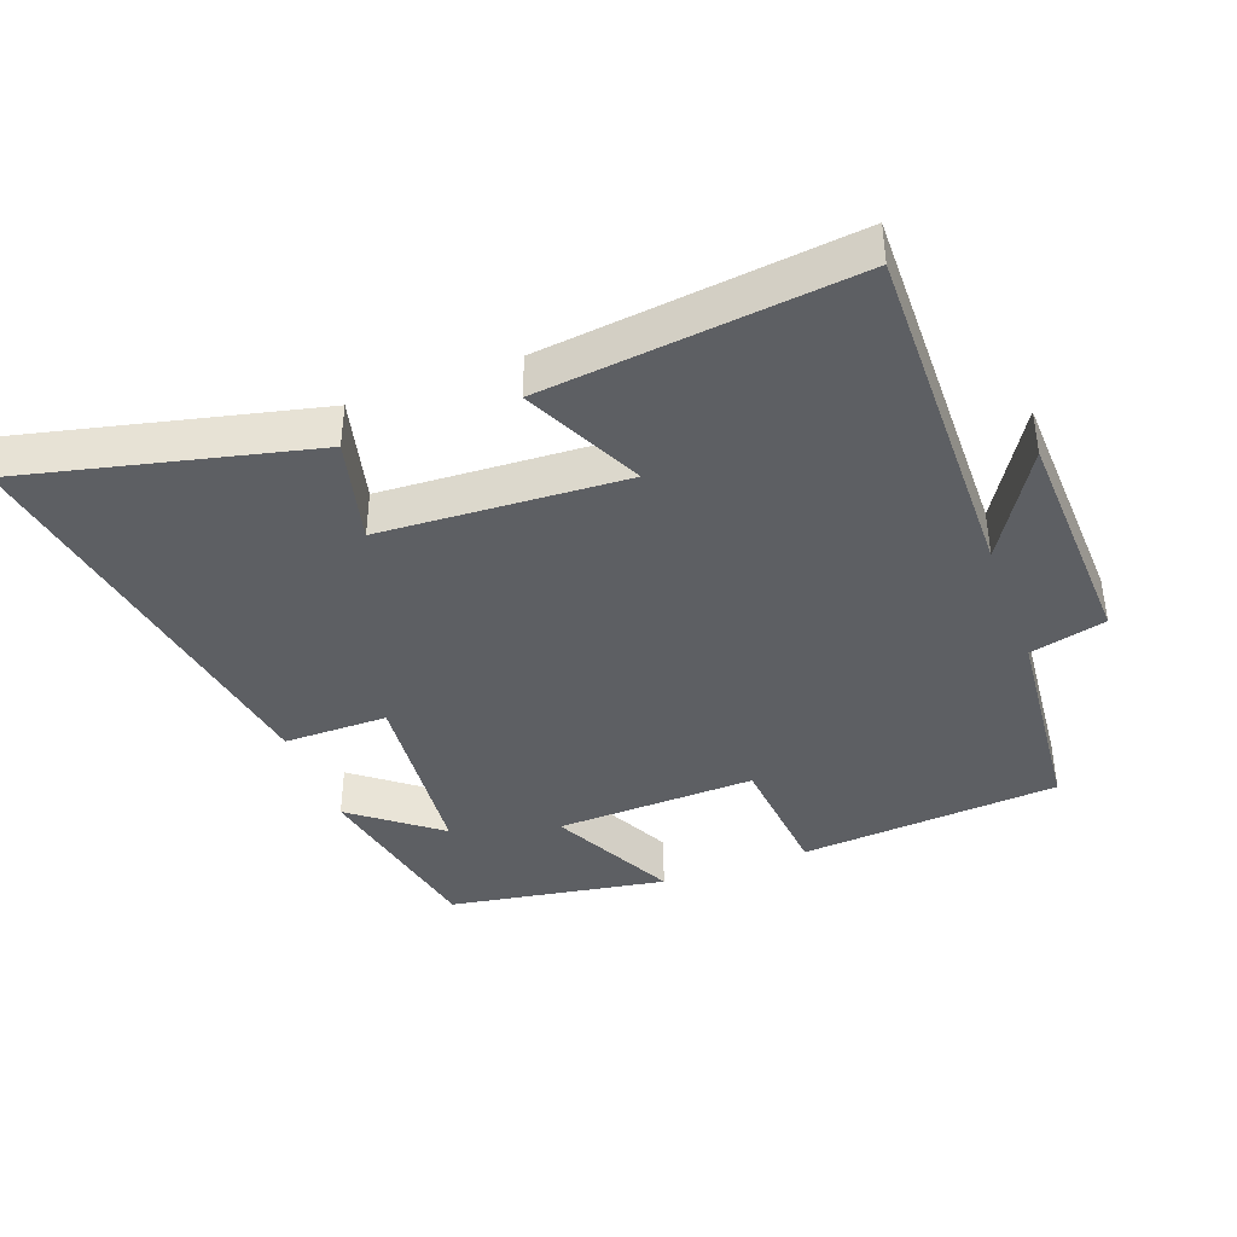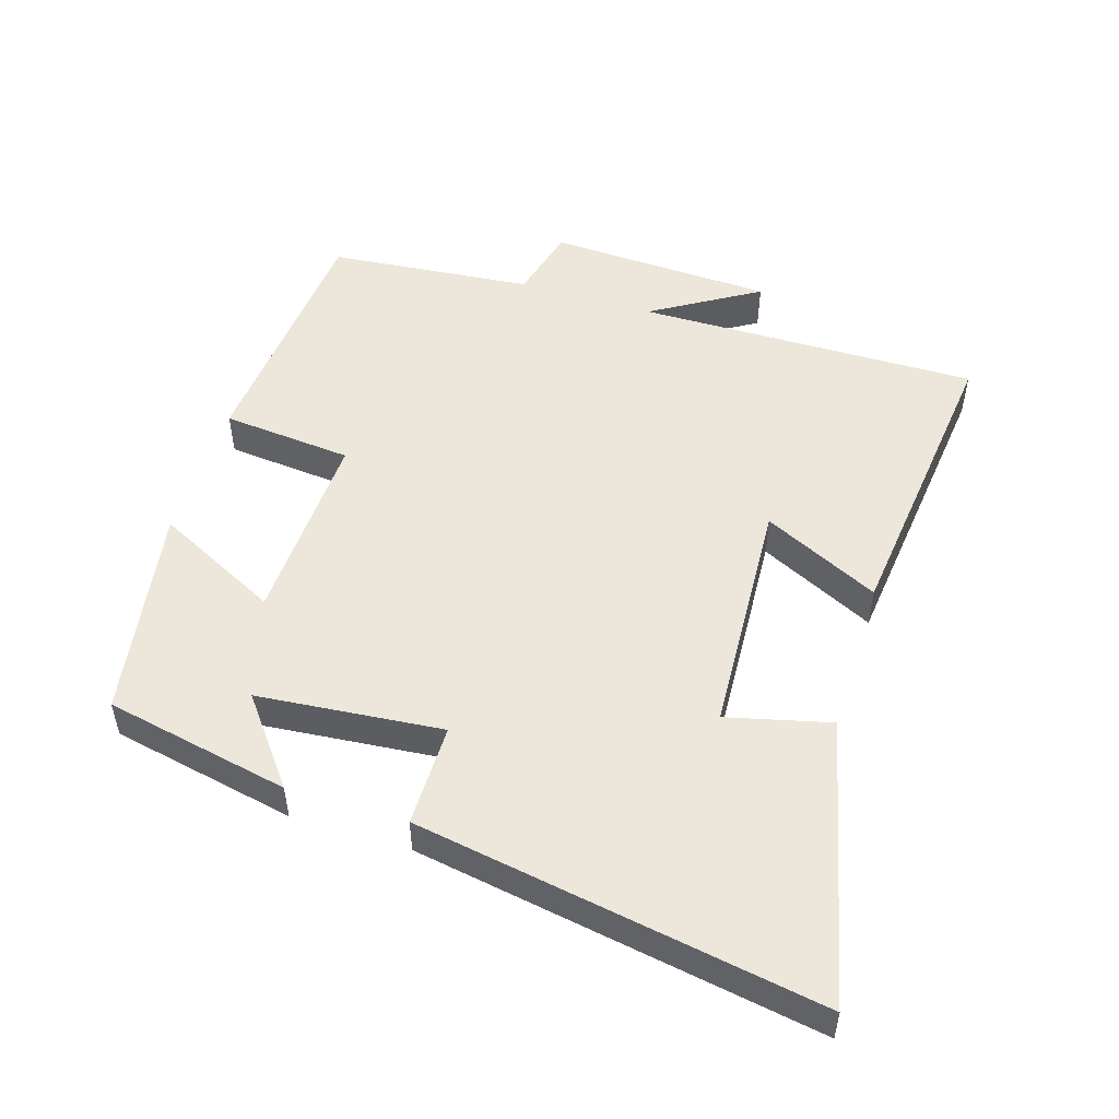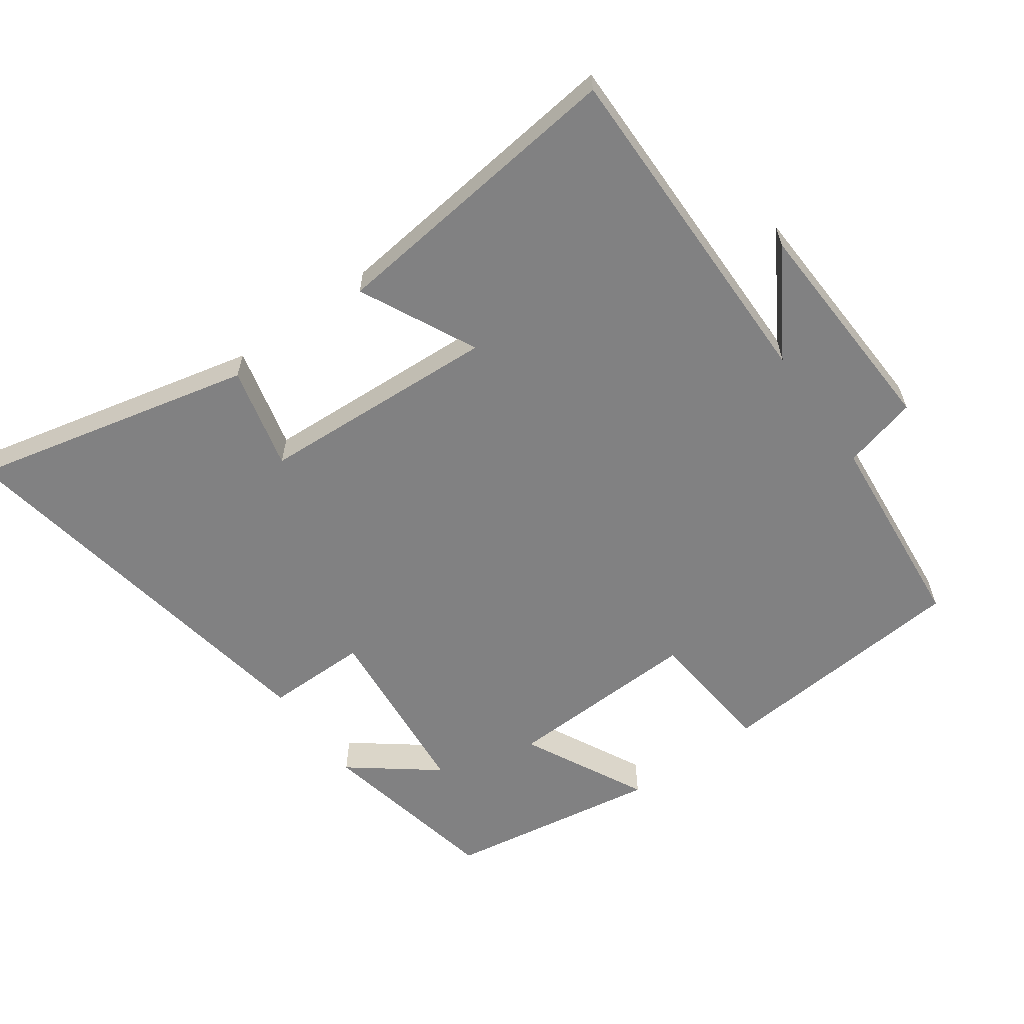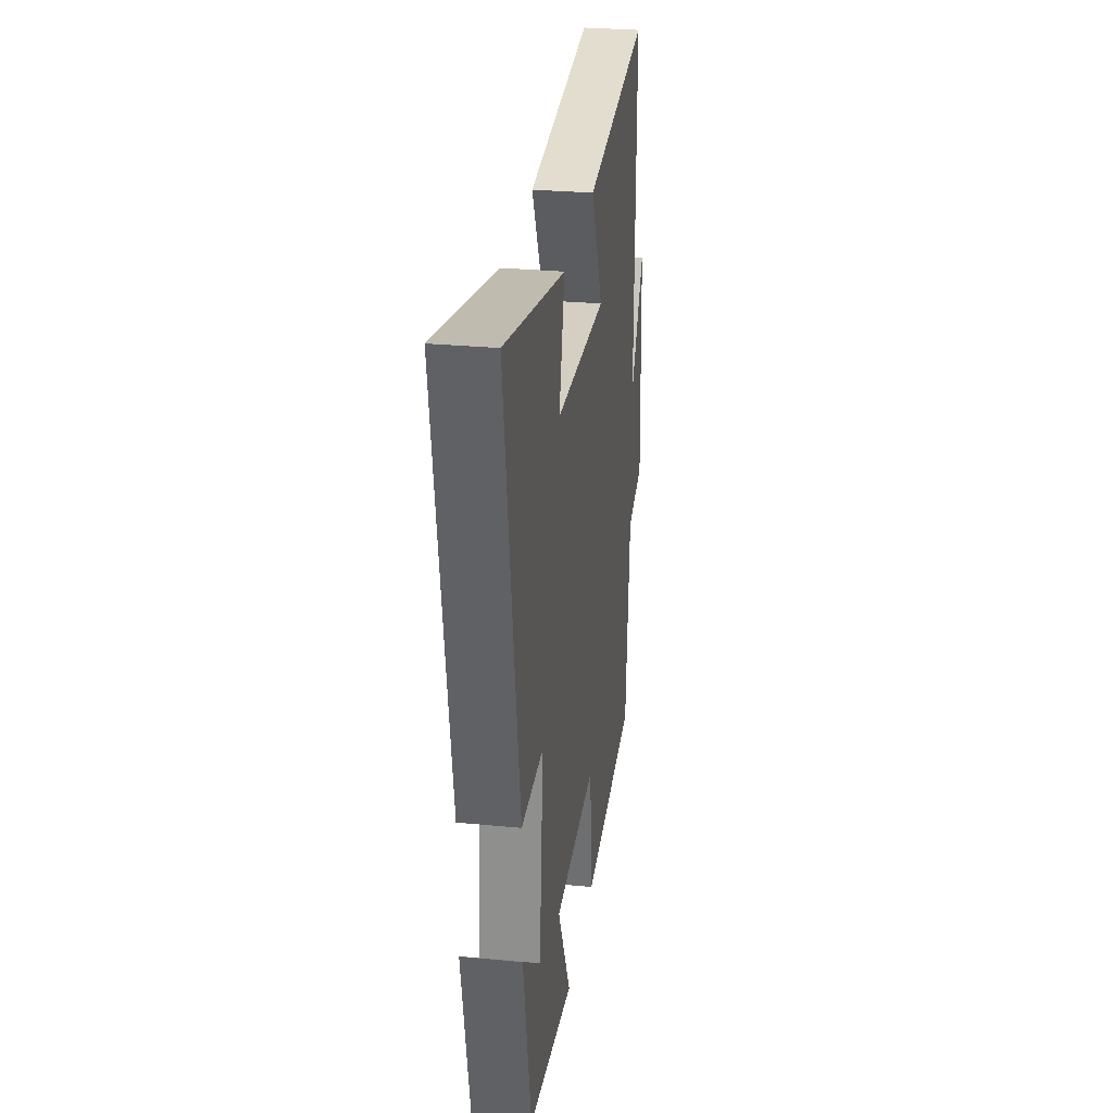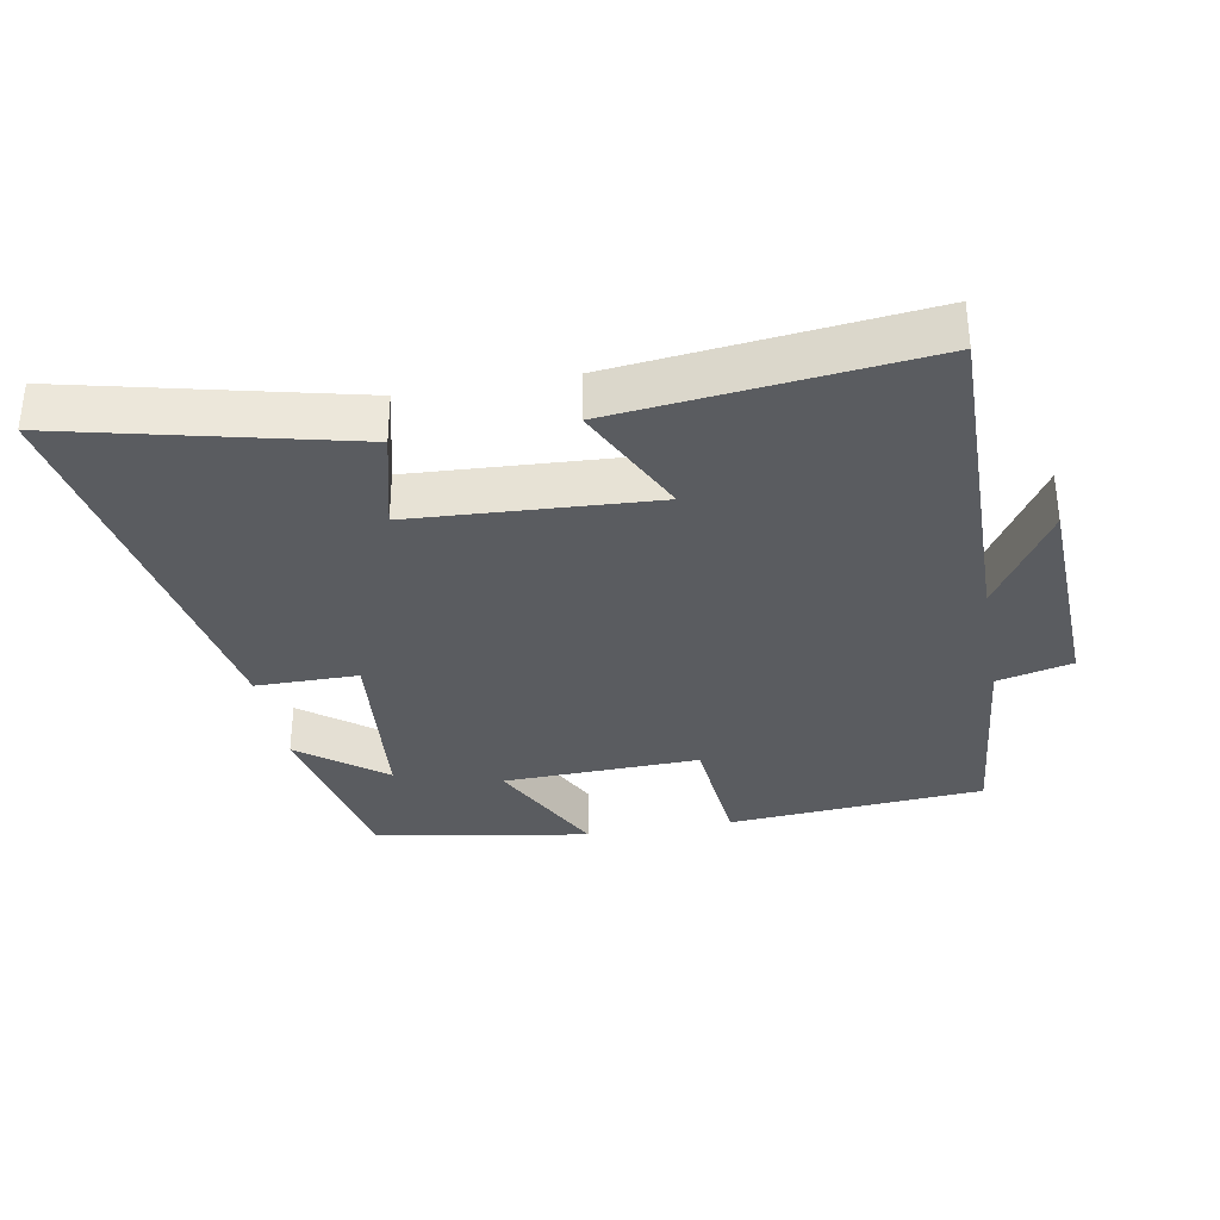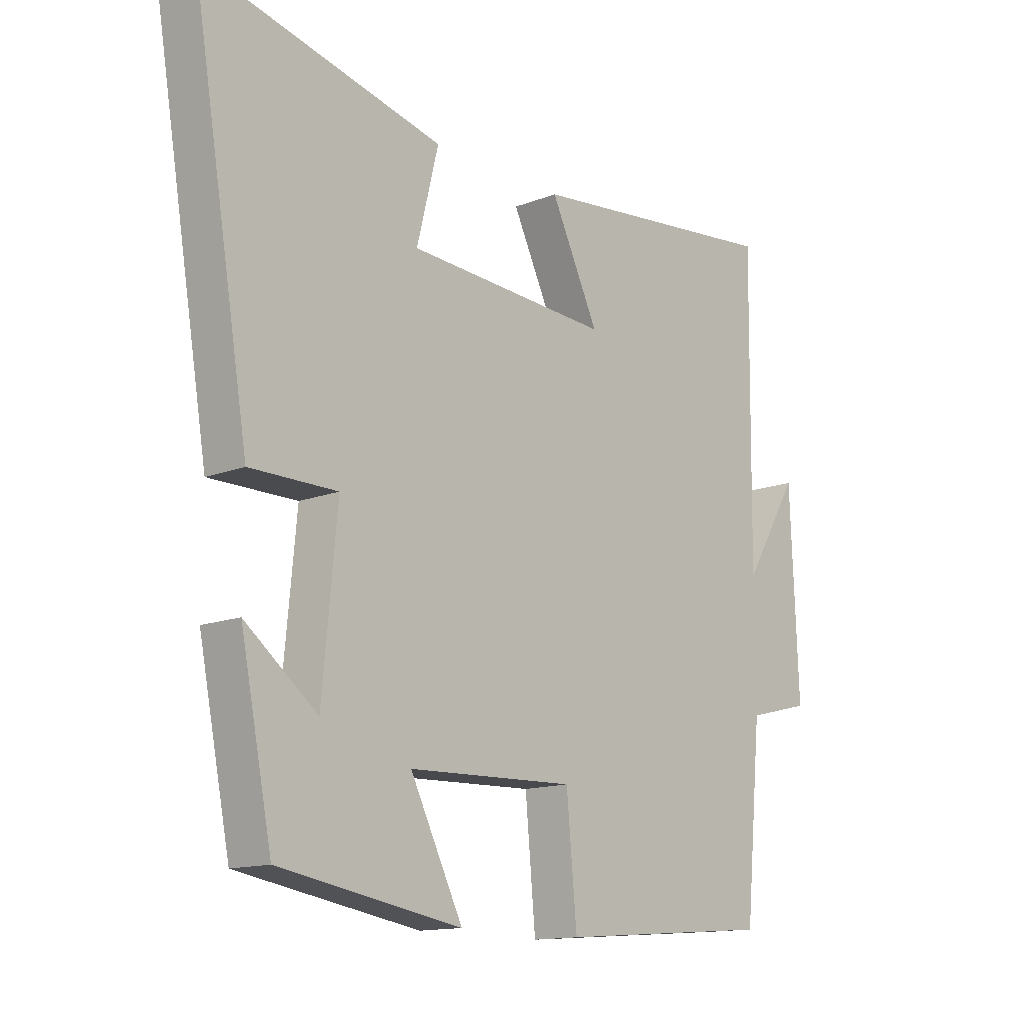
<metadata>
{"format":"obj","ext":"obj","renderer":"f3d","projection":"perspective","resolution":1024,"background":"white","views":[{"elev":-40.3,"azim":20.4,"up":"+Y"},{"elev":51.0,"azim":-72.6,"up":"+Y"},{"elev":-60.4,"azim":35.8,"up":"+Y"},{"elev":28.9,"azim":-81.9,"up":"+Z"},{"elev":-33.6,"azim":10.2,"up":"+Y"},{"elev":-13.9,"azim":-48.9,"up":"+Z"}]}
</metadata>
<code>
v -0.6 0.07 0.599
v -0.18 0.07 0.5
v -0.218 0.07 0.347
v 0.138 0.07 0.327
v 0.054 0.07 0.5
v 0.506 0.07 0.55
v 0.5 0.07 0.041
v 0.597 0.07 0.199
v 0.611 0.07 -0.137
v 0.5 0.07 -0.165
v 0.471 0.07 -0.47
v 0.091 0.07 -0.5
v 0.073 0.07 -0.306
v -0.219 0.07 -0.316
v -0.127 0.07 -0.5
v -0.445 0.07 -0.447
v -0.5 0.07 -0.173
v -0.374 0.07 -0.271
v -0.348 0.07 0.003
v -0.5 0.07 0.003
v -0.6 0 0.599
v -0.18 0 0.5
v -0.218 0 0.347
v 0.138 0 0.327
v 0.054 0 0.5
v 0.506 0 0.55
v 0.5 0 0.041
v 0.597 0 0.199
v 0.611 0 -0.137
v 0.5 0 -0.165
v 0.471 0 -0.47
v 0.091 0 -0.5
v 0.073 0 -0.306
v -0.219 0 -0.316
v -0.127 0 -0.5
v -0.445 0 -0.447
v -0.5 0 -0.173
v -0.374 0 -0.271
v -0.348 0 0.003
v -0.5 0 0.003
f 19 20 1 2
f 18 19 2 3
f 15 16 17 18
f 14 15 18
f 13 14 18 3
f 10 11 12 13
f 10 13 3 4
f 7 8 9 10
f 7 10 4 5
f 5 6 7
f 22 21 40 39
f 23 22 39 38
f 38 37 36 35
f 38 35 34
f 23 38 34 33
f 33 32 31 30
f 24 23 33 30
f 30 29 28 27
f 25 24 30 27
f 27 26 25
f 1 21 22 2
f 2 22 23 3
f 3 23 24 4
f 4 24 25 5
f 5 25 26 6
f 6 26 27 7
f 7 27 28 8
f 8 28 29 9
f 9 29 30 10
f 10 30 31 11
f 11 31 32 12
f 12 32 33 13
f 13 33 34 14
f 14 34 35 15
f 15 35 36 16
f 16 36 37 17
f 17 37 38 18
f 18 38 39 19
f 19 39 40 20
f 20 40 21 1

</code>
